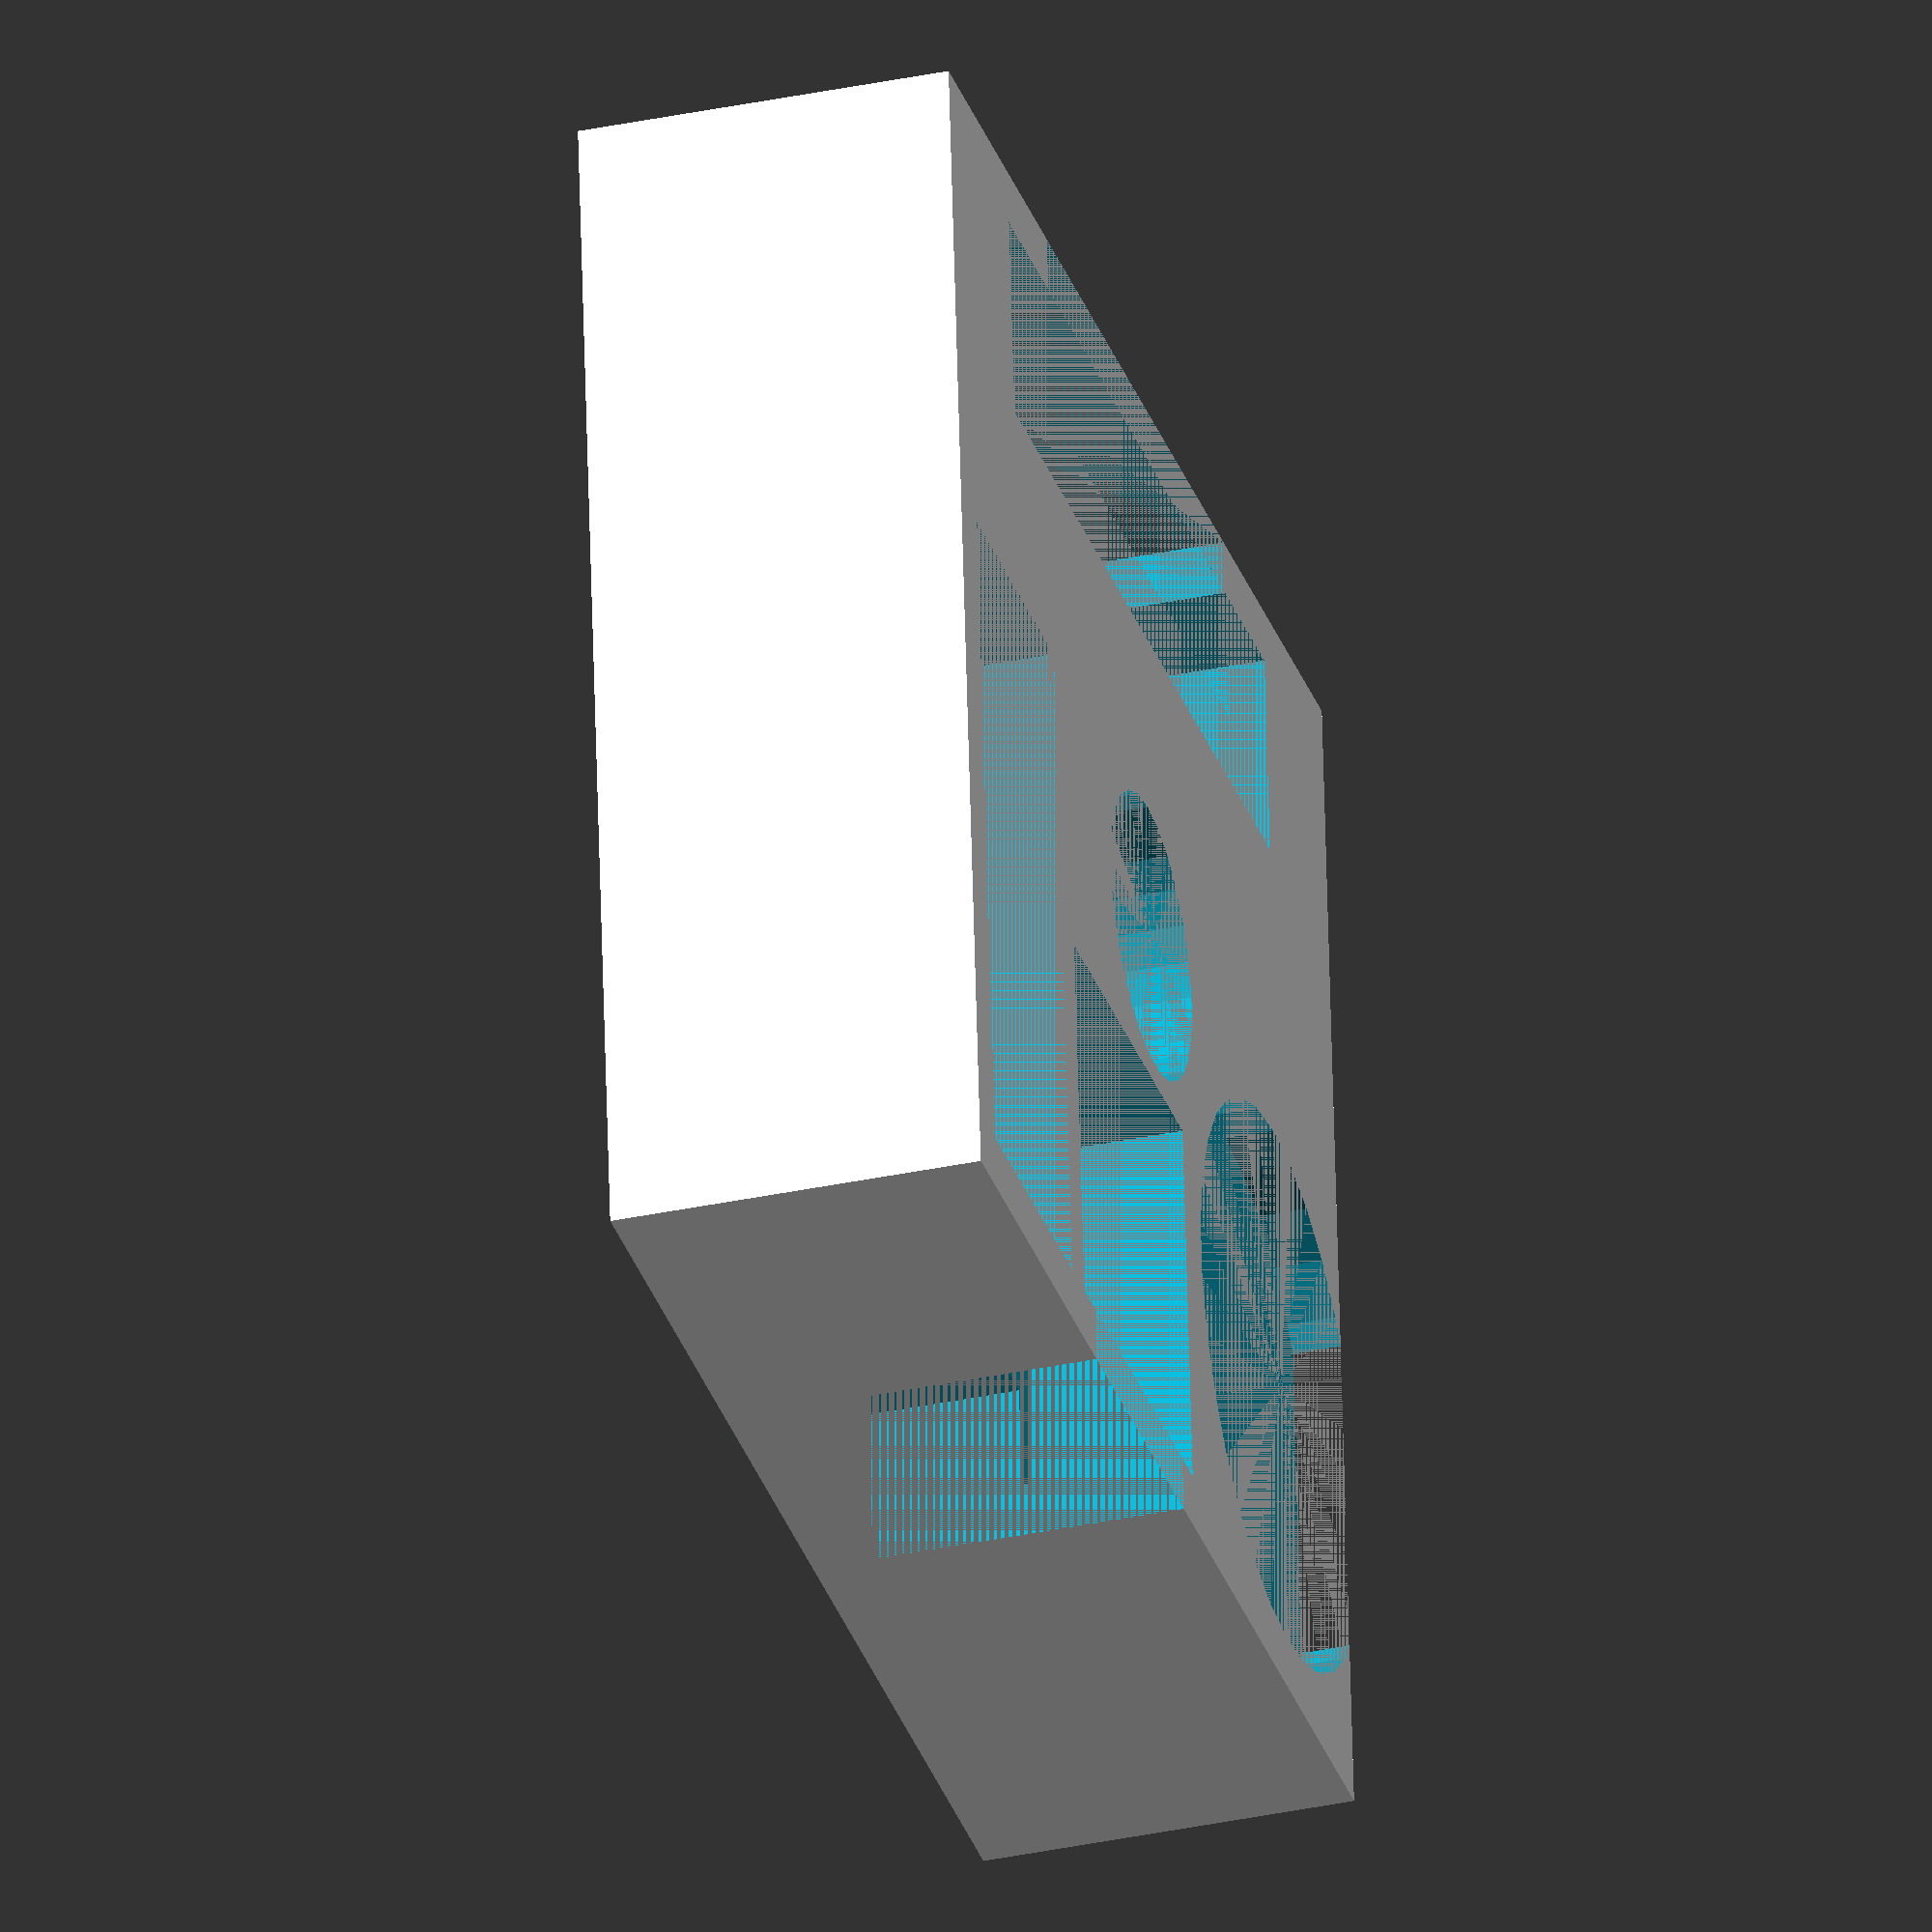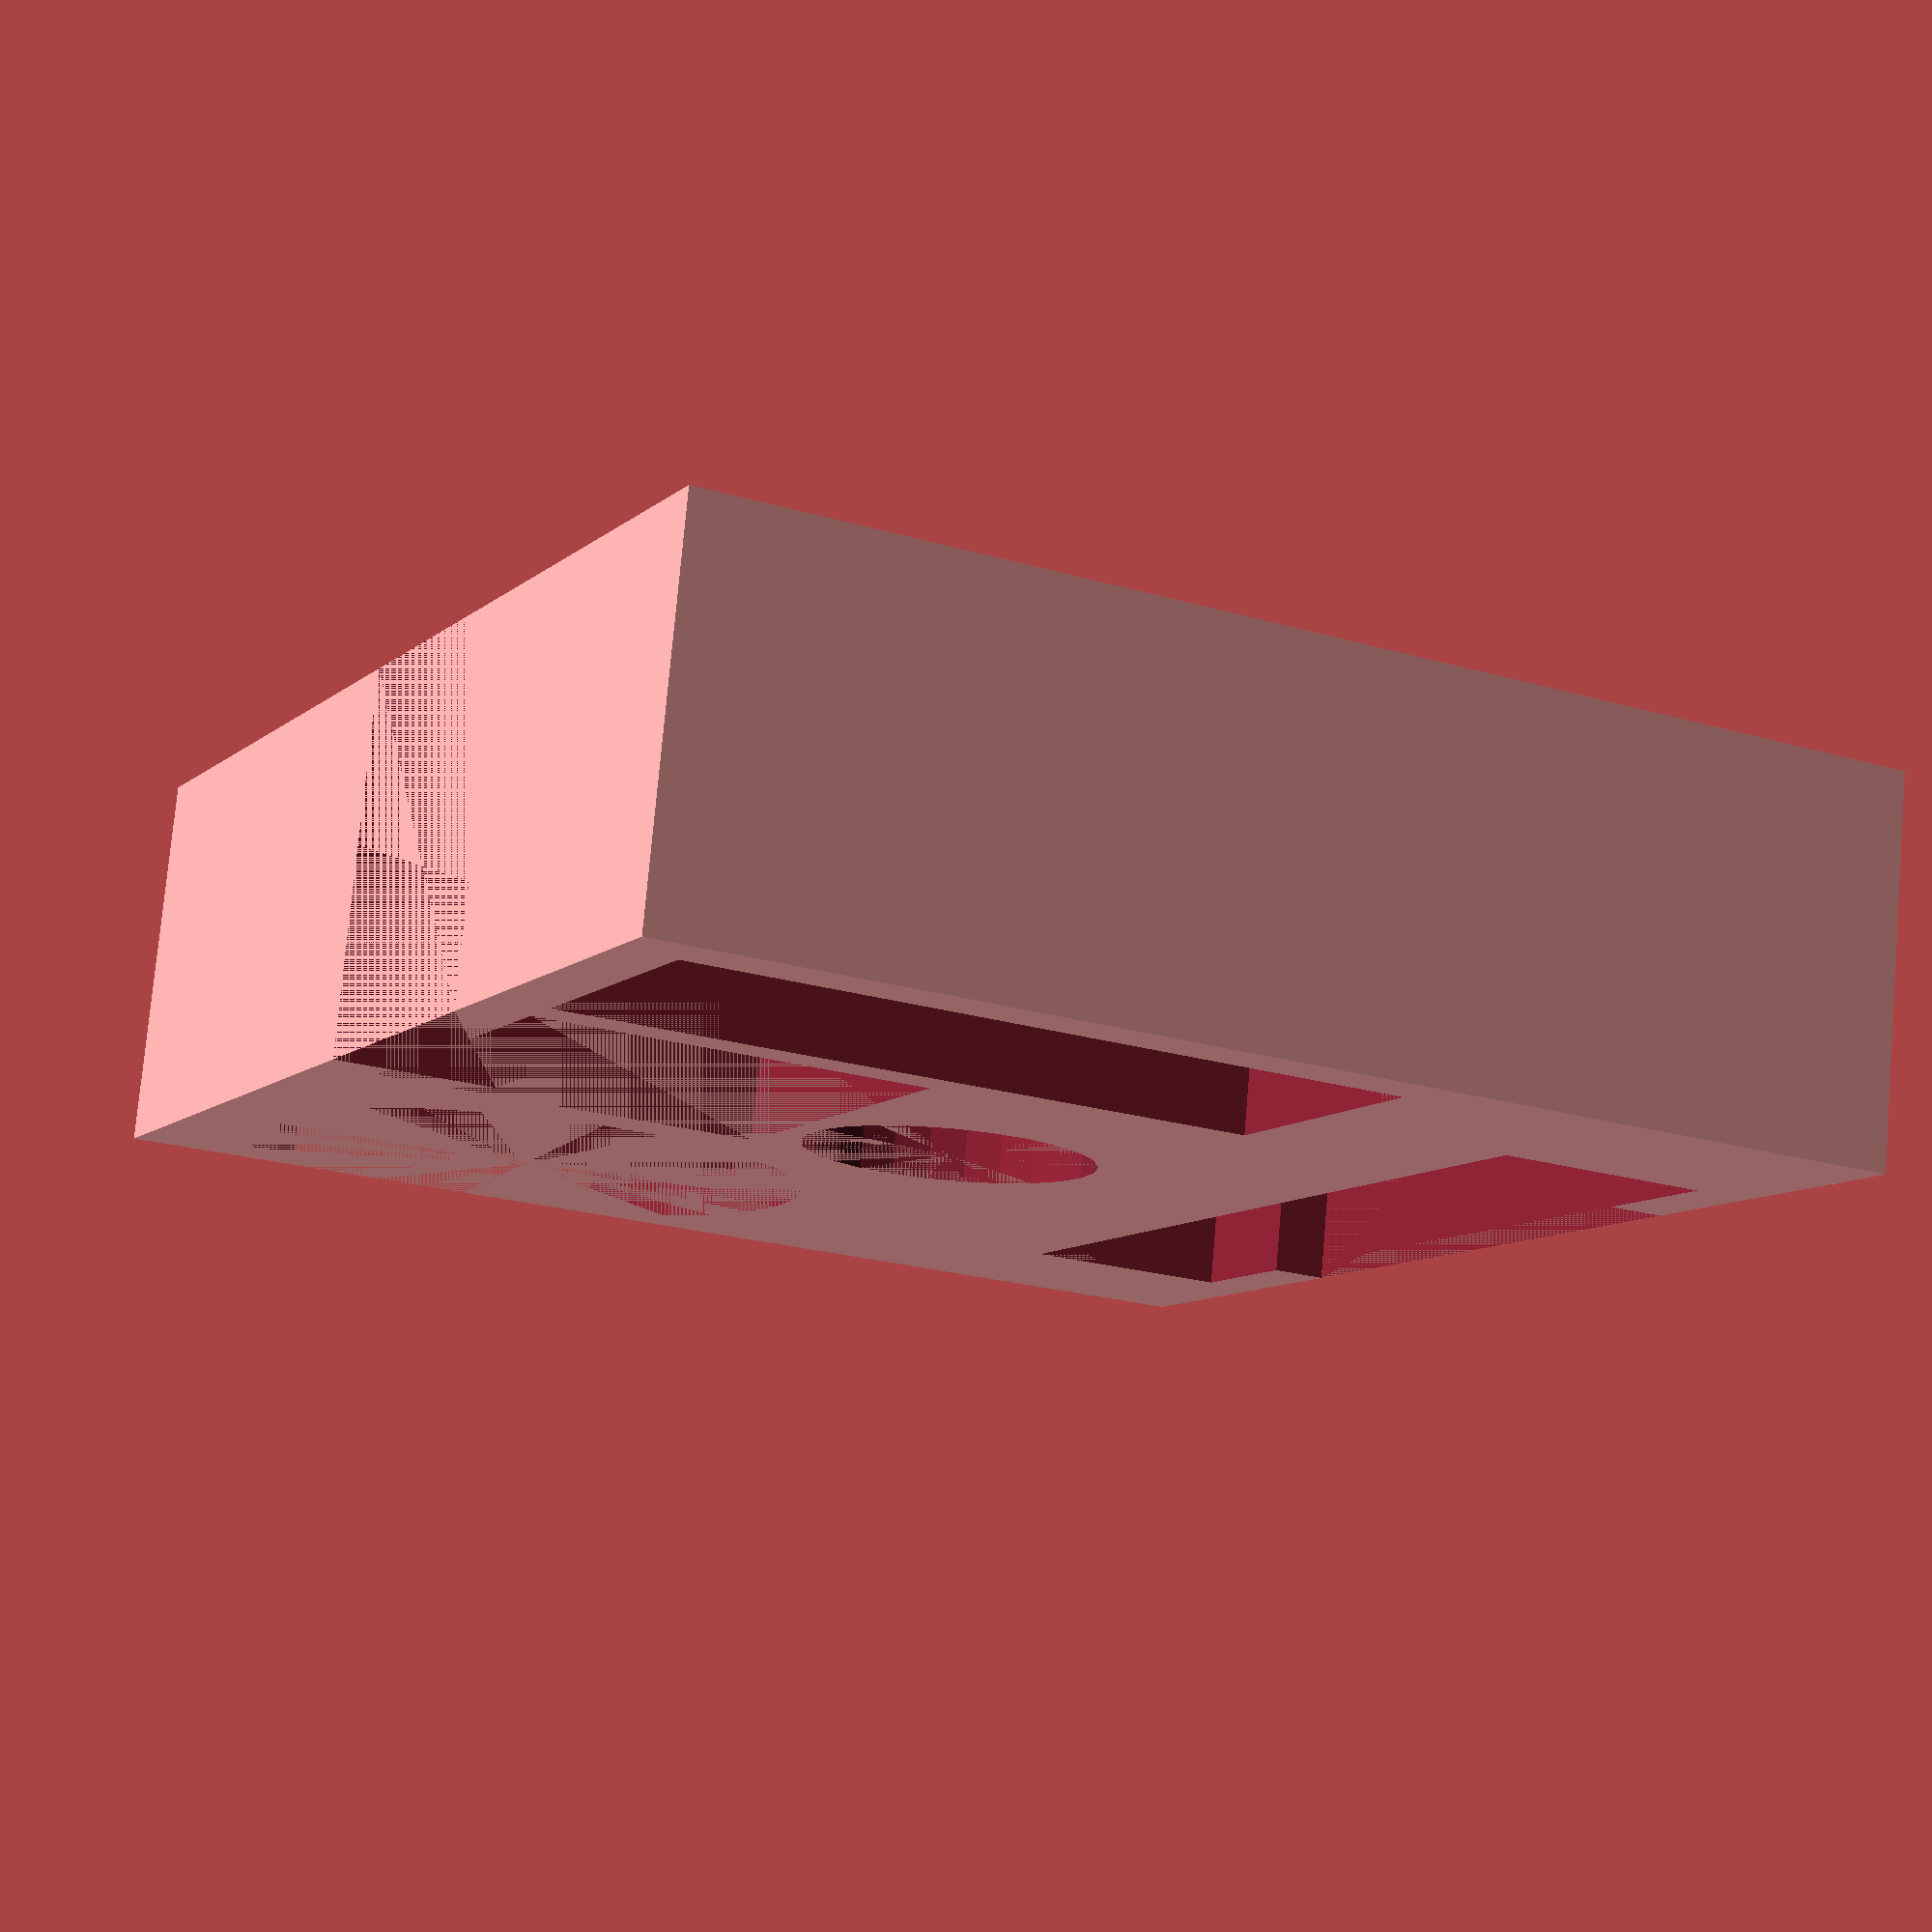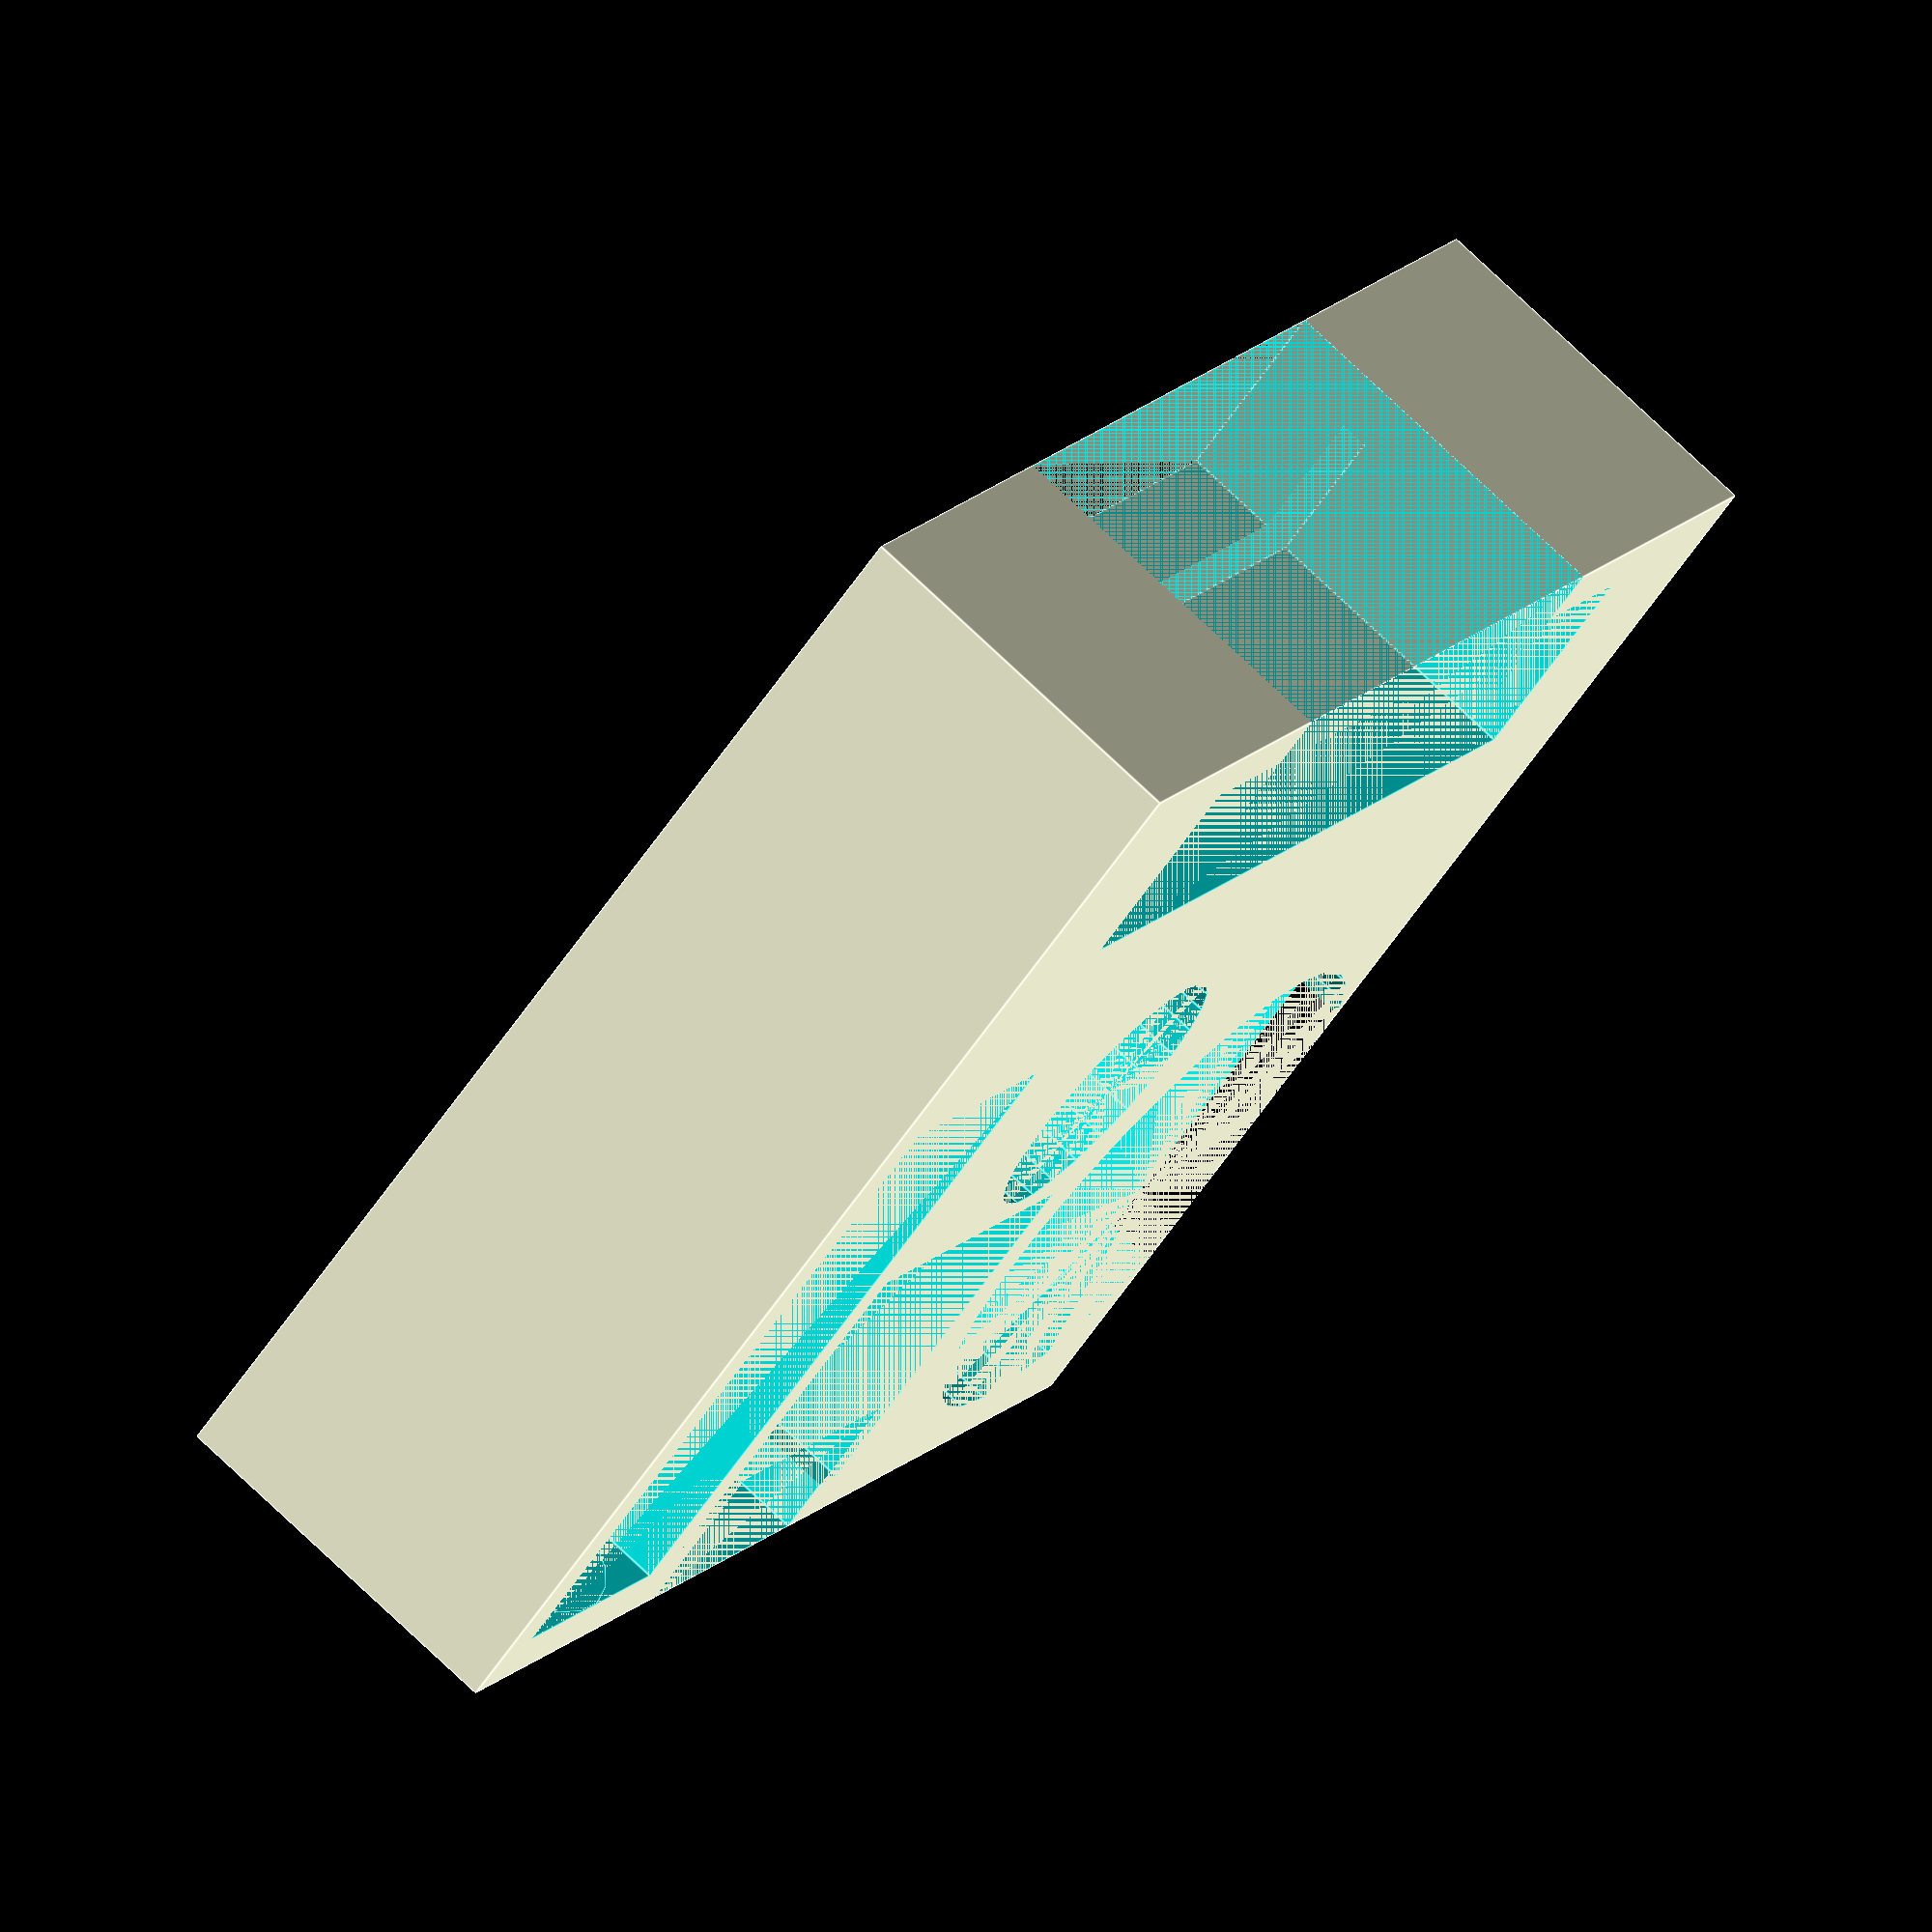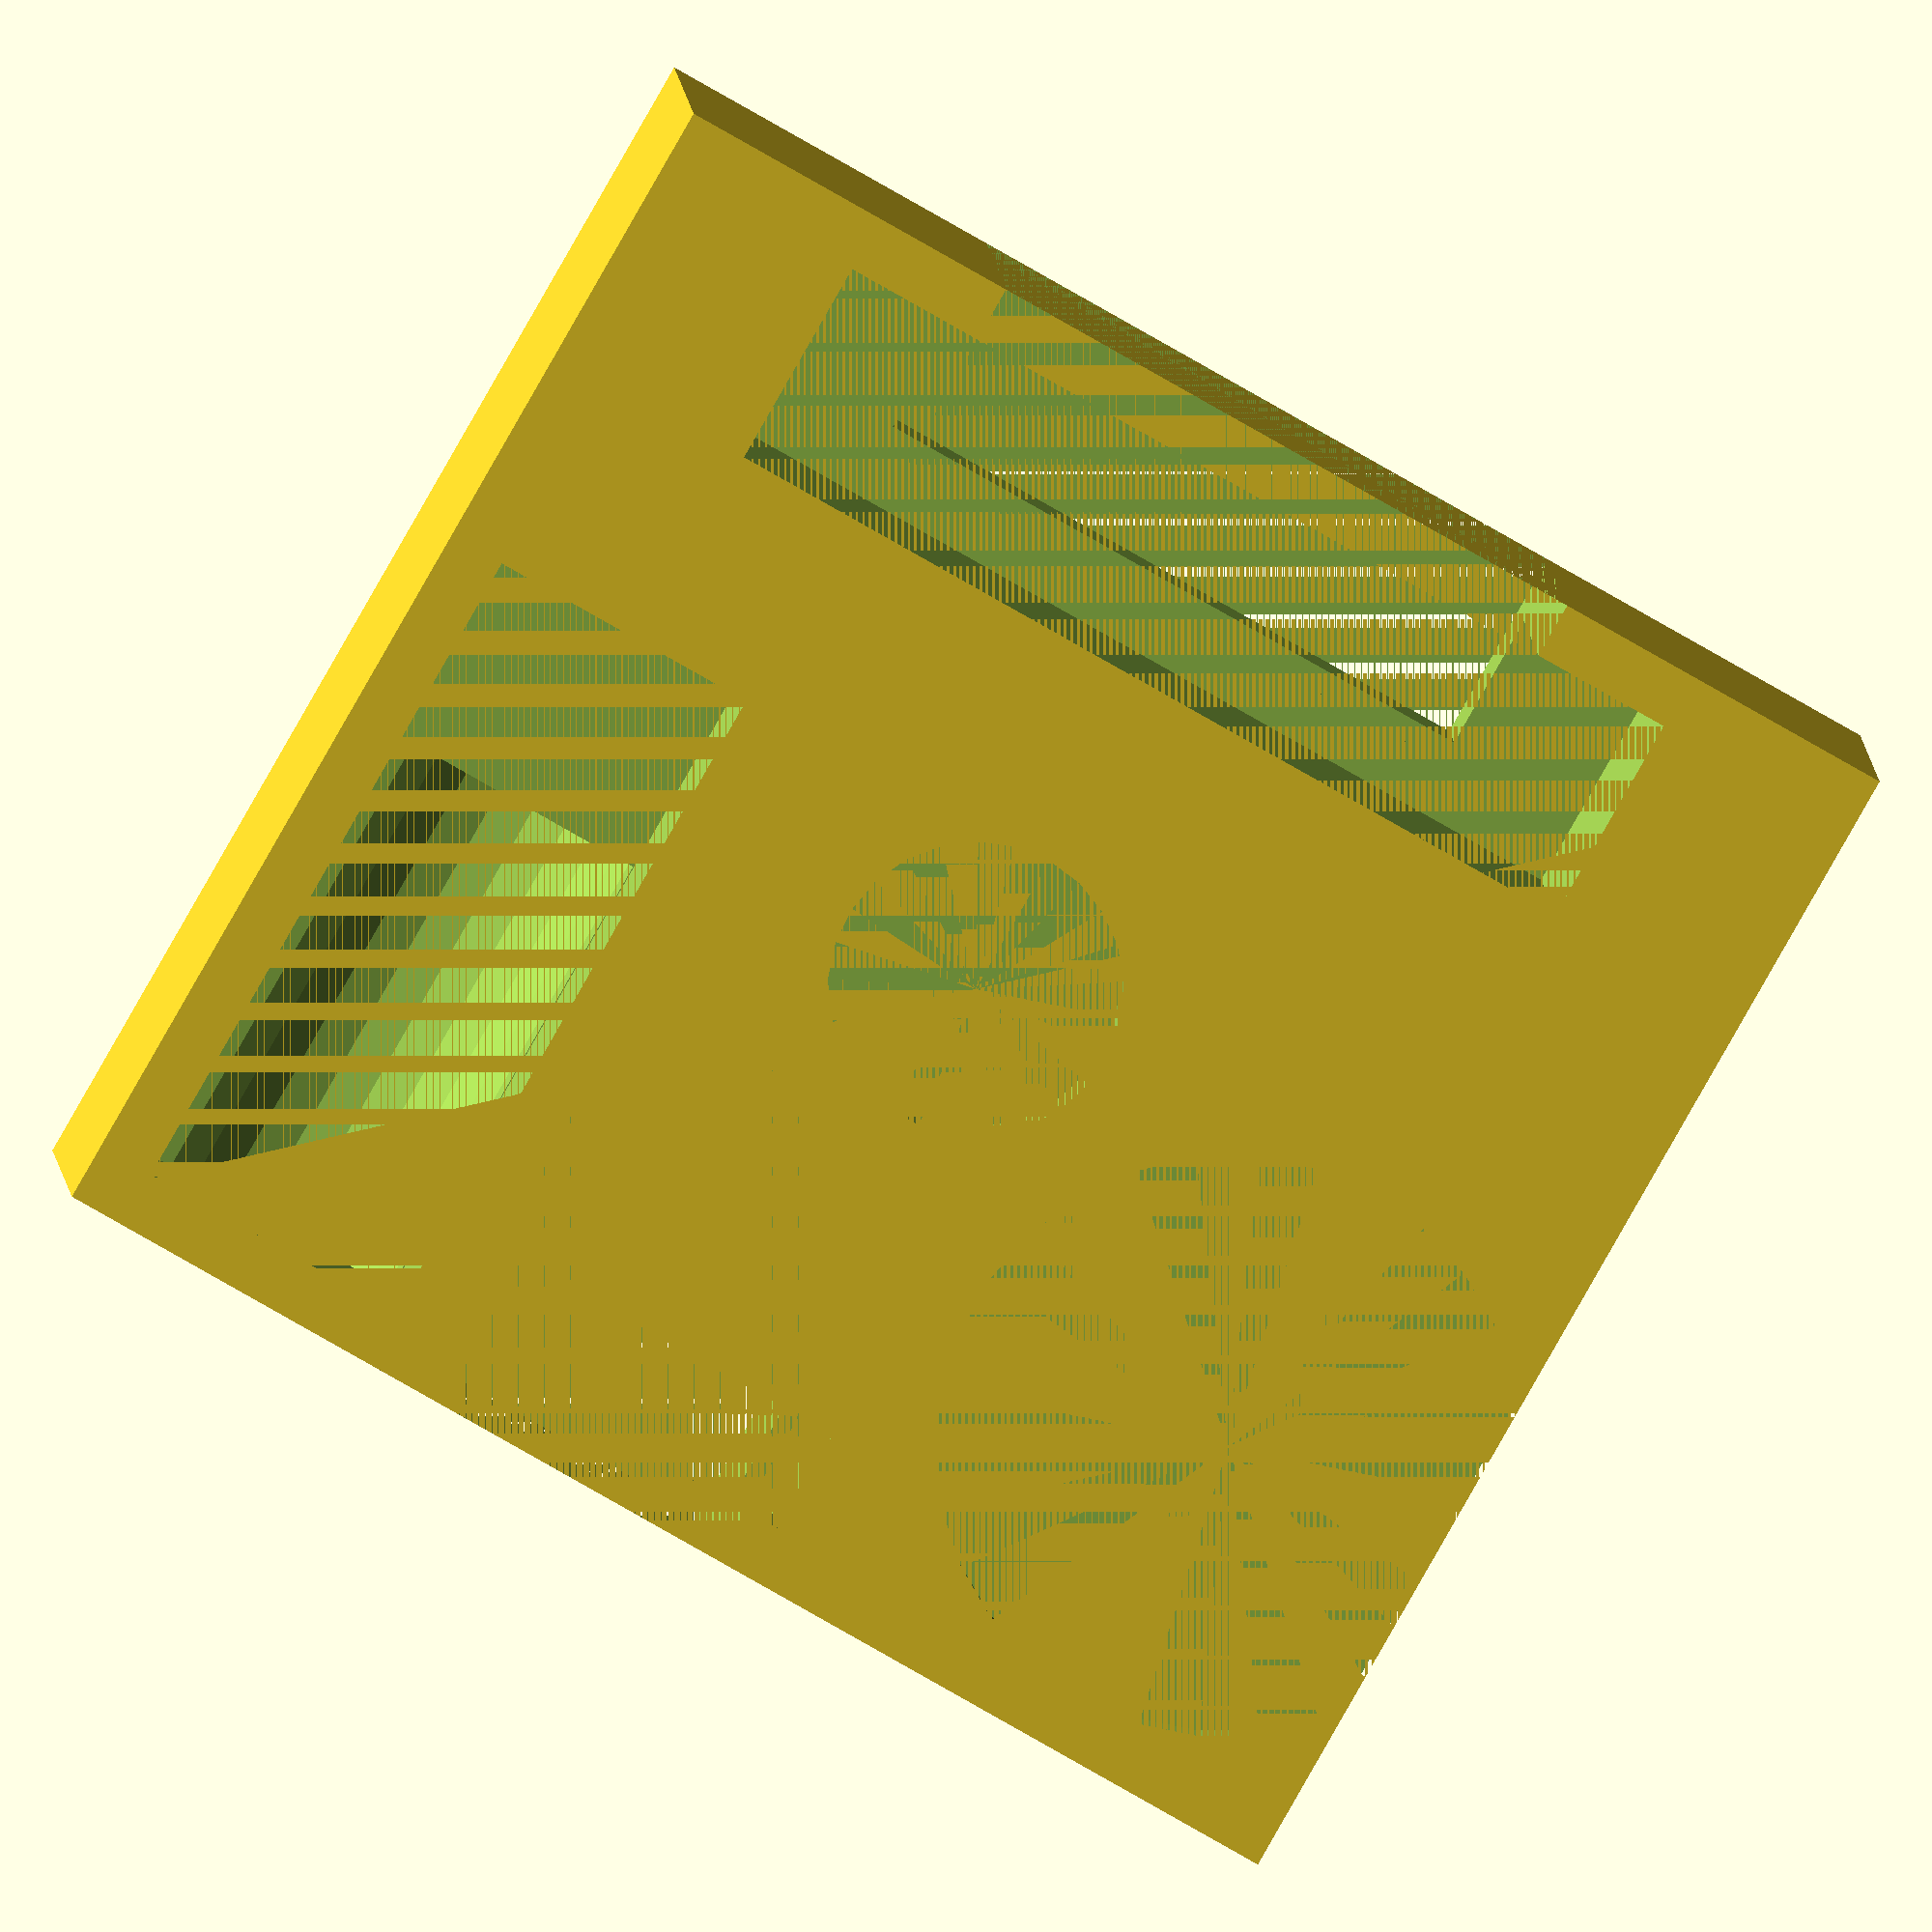
<openscad>
length = 65;
width = 71;

height = 20;

//Based on magnet size:
magnetBaseOuterDiameter = 20;
magnetBaseInnerDiameter = 15.4;

magnetHeight = 4.0;

numberedTileLength = 20.12 + .5;
numberedTileWidth = 20.12 + .5;
numberedTileHeight = 8.36 + .3;

wallTileLength = 10.8 + .5;
wallTileWidth = 48.1 + .5;
wallTileHeight = 14.67 + .3;

squareLipWidthRemainder = 4;
squareLipLengthRemainder = 15;

startPlayerDiameter = 29.90 + .5;
startPlayerHeight = 2.08 + .5;
startPlayerOffset = 3;

wallThickness = 3;

fingerNotchSize = 11;


cylinderDiameter = 14.23 + .4;
cylinderBoxLength = 25.20 + .5;

difference(){
    cube([length, width, height]);

    translate([wallThickness, wallThickness + startPlayerDiameter - startPlayerOffset, height - numberedTileHeight])
        cube([numberedTileLength,numberedTileWidth, numberedTileHeight]);
    translate([
        0,
        wallThickness + squareLipWidthRemainder/2 + startPlayerDiameter - startPlayerOffset,
        0])
        cube([
            numberedTileLength + wallThickness - squareLipLengthRemainder,
            numberedTileWidth - squareLipWidthRemainder,
            height]);

     


    translate([length - (wallThickness + wallTileLength), width/2 - (wallTileWidth/2), height - wallTileHeight])
        cube([wallTileLength,wallTileWidth, wallTileHeight]);
    translate([
        length - (wallThickness + wallTileLength - squareLipWidthRemainder),
        width/2 - (wallTileWidth/2) + squareLipLengthRemainder/2,
        0])
        cube([
            wallTileLength + wallThickness - squareLipWidthRemainder,
            wallTileWidth - squareLipLengthRemainder,
            height]);
    
      
            
    translate([wallThickness + startPlayerDiameter/2, startPlayerDiameter/2 - startPlayerOffset, height - startPlayerHeight])
        cylinder(startPlayerHeight, d=startPlayerDiameter);
        

    translate([
        wallThickness,
        width - (cylinderDiameter + wallThickness),
        height - (cylinderDiameter/2)])
        cube([cylinderBoxLength + fingerNotchSize, cylinderDiameter, cylinderDiameter/2]);
    translate([
        wallThickness,
        width - (wallThickness + cylinderDiameter/2),
        height - (cylinderDiameter/2)])
        rotate([0, 90, 0])
            cylinder(cylinderBoxLength, d=cylinderDiameter);

    
        
    translate([length/2, width/2, height - magnetHeight])
        cylinder(magnetHeight, d=magnetBaseInnerDiameter);
        

}

</openscad>
<views>
elev=214.7 azim=84.6 roll=254.1 proj=o view=wireframe
elev=282.3 azim=27.0 roll=5.0 proj=p view=wireframe
elev=104.8 azim=142.4 roll=226.4 proj=o view=edges
elev=353.1 azim=299.8 roll=357.1 proj=o view=wireframe
</views>
